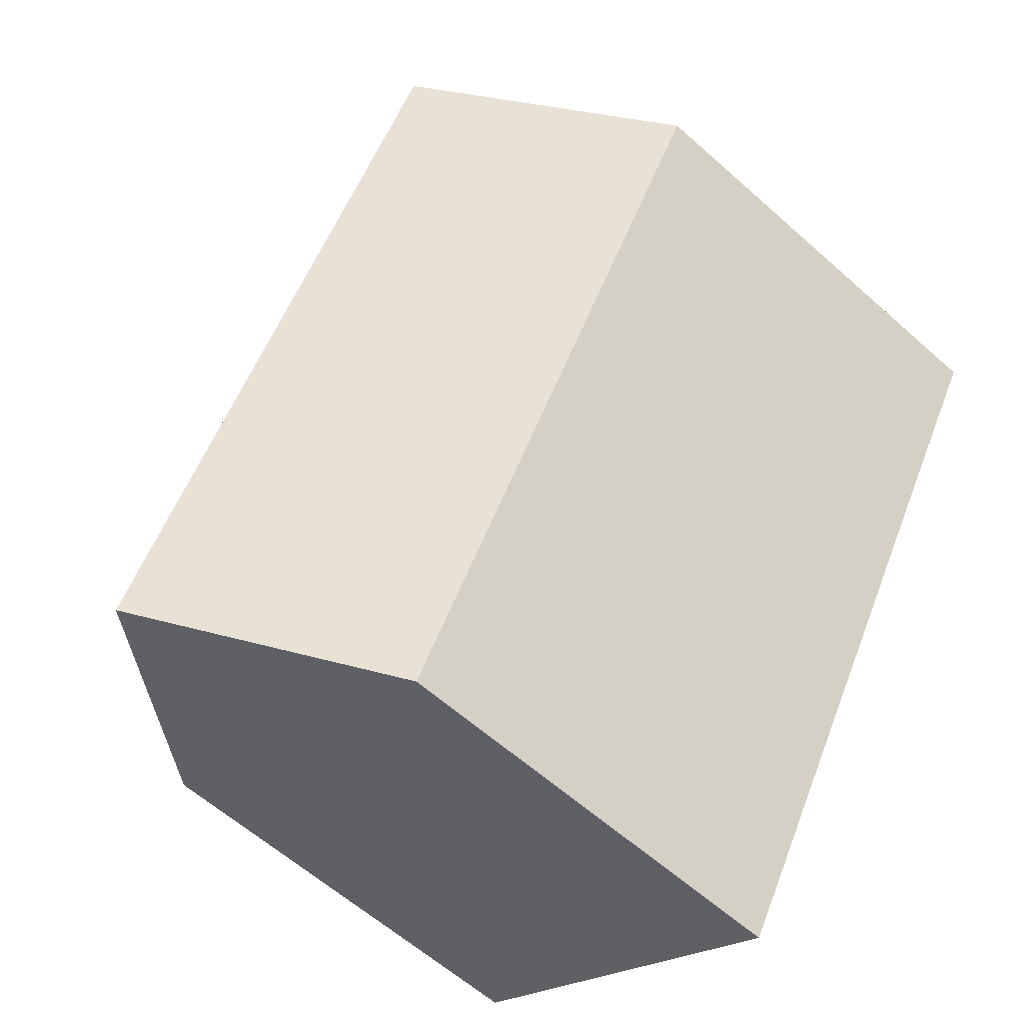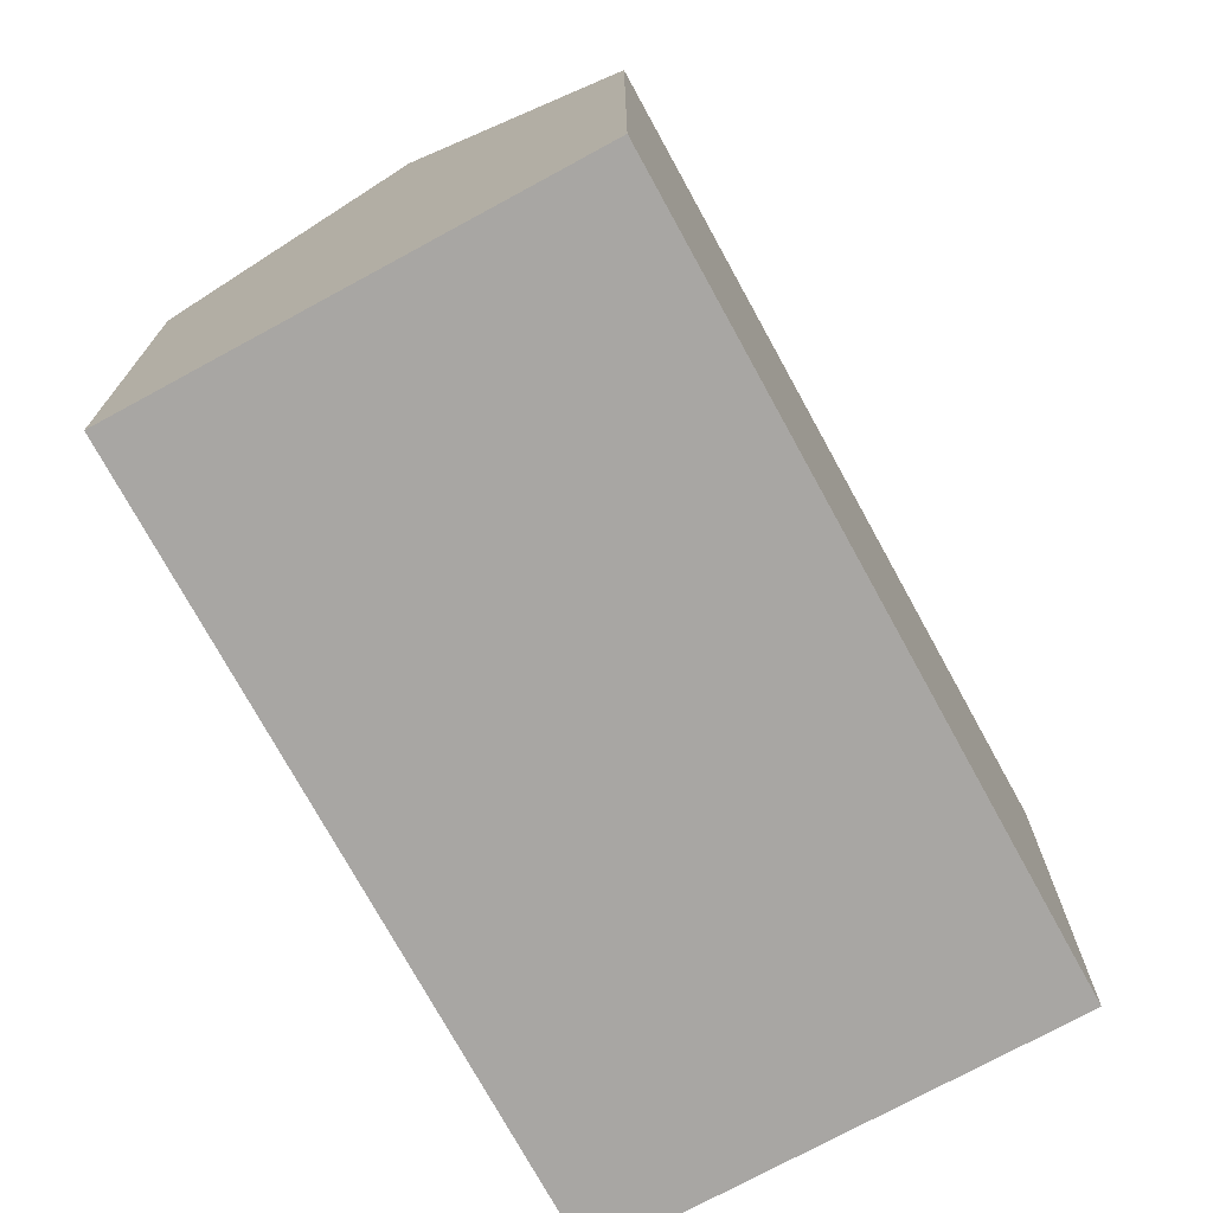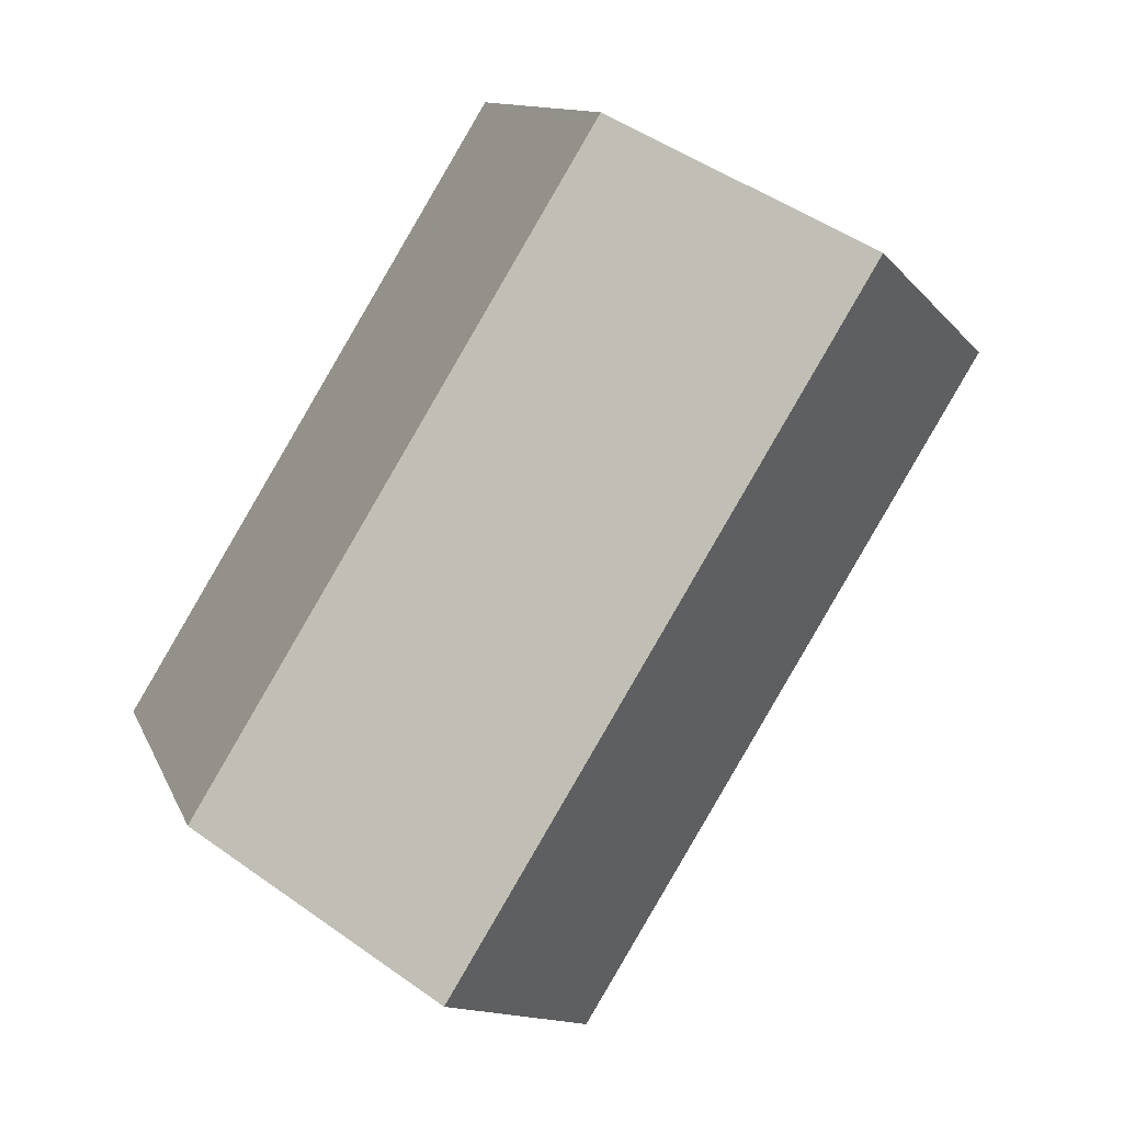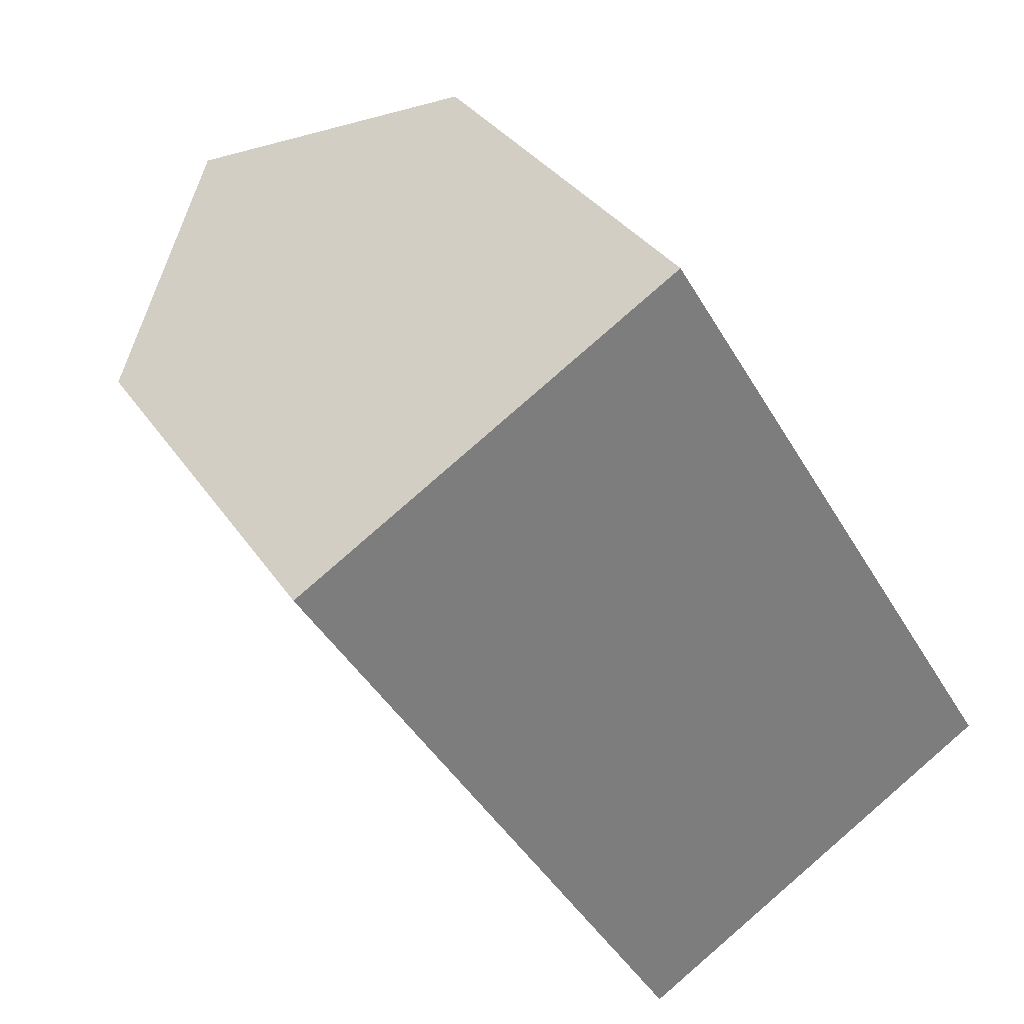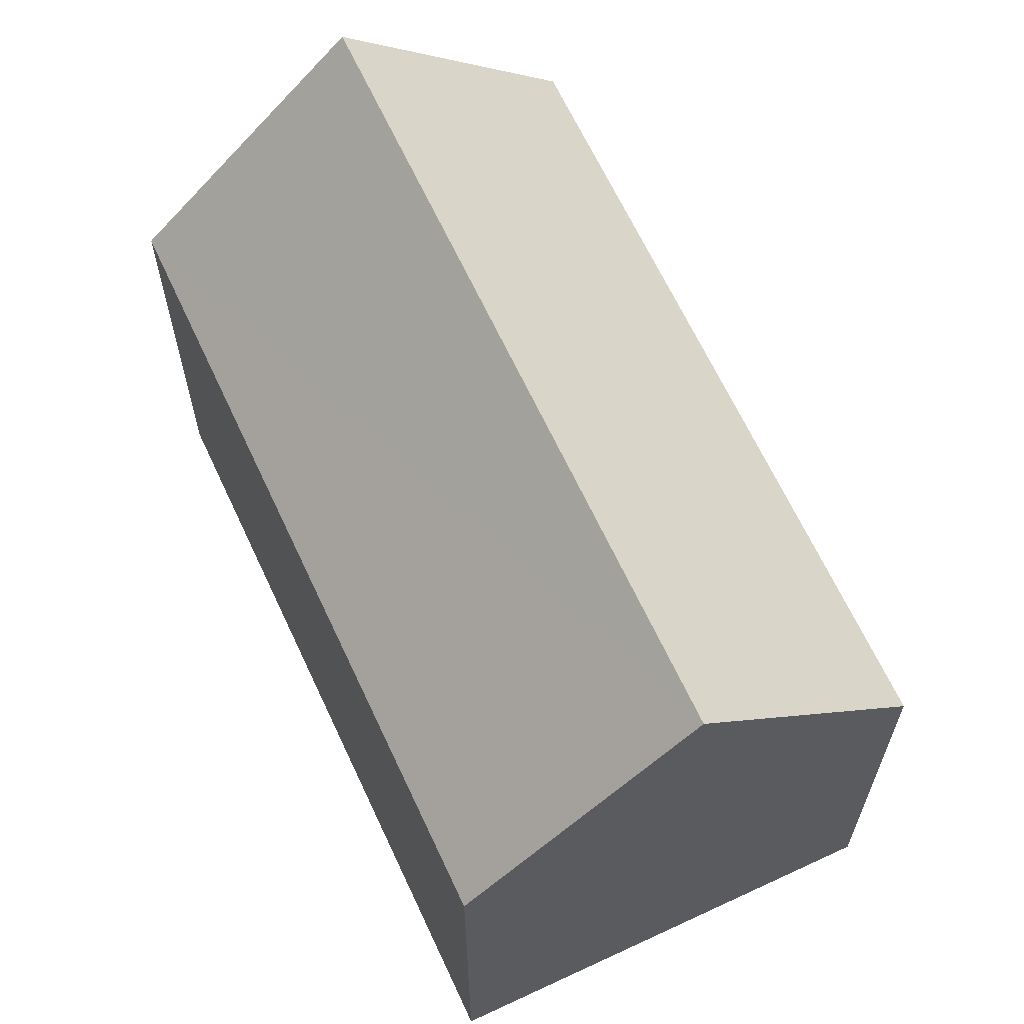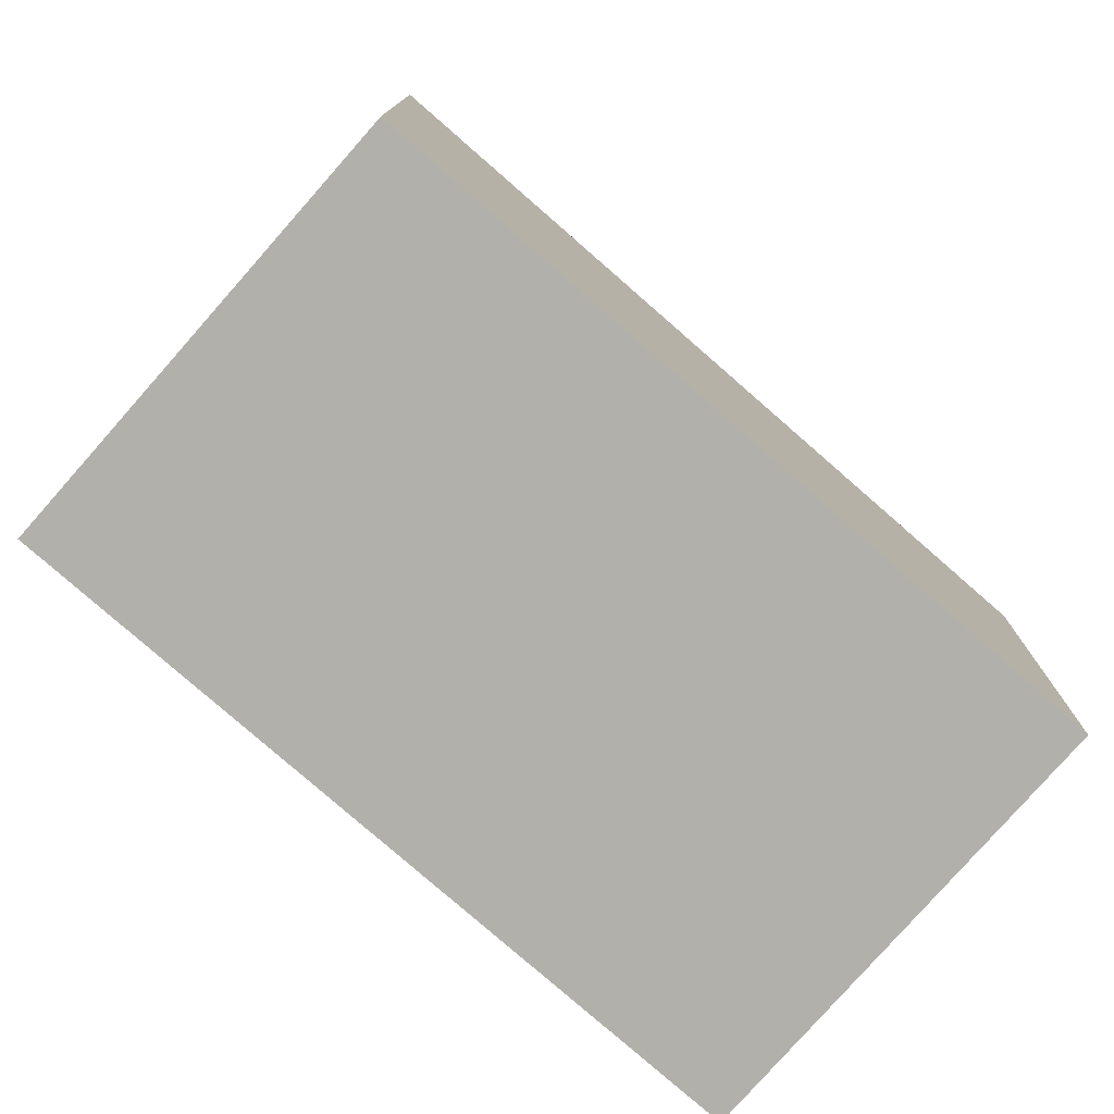
<metadata>
{"format":"obj","ext":"obj","renderer":"f3d","projection":"perspective","resolution":1024,"background":"white","views":[{"elev":-60.6,"azim":-132.3,"up":"+Z"},{"elev":-74.3,"azim":177.3,"up":"+Y"},{"elev":11.1,"azim":164.5,"up":"+Z"},{"elev":32.3,"azim":-27.9,"up":"+Z"},{"elev":65.6,"azim":123.6,"up":"+Y"},{"elev":-78.5,"azim":17.4,"up":"+Y"}]}
</metadata>
<code>
v  5.225 10.79 -8.559
v  14.35 16.09 -12.99
v  9.665 10.79 -15.83
v  4.687 16.09 2.841
v  4.232 10.79 -6.933
v  0 10.79 6.605e-16
v  9.369 10.79 5.679
v  9.462 10.79 5.525
v  13.58 10.79 -1.207
v  14.55 10.79 -2.802
v  19.04 10.78 -10.14
v  9.369 -3.477e-16 5.679
v  9.462 -3.383e-16 5.525
v  13.58 7.391e-17 -1.207
v  14.55 1.716e-16 -2.802
v  19.04 6.21e-16 -10.14
v  9.665 9.694e-16 -15.83
v  14.35 7.953e-16 -12.99
v  5.225 5.241e-16 -8.559
v  4.232 4.245e-16 -6.933
v  0 0 0
v  4.687 -1.74e-16 2.841
g defaultobject
f 1 2 3
f 2 1 4
f 4 1 5
f 4 5 6
f 7 2 4
f 2 7 8
f 2 8 9
f 2 9 10
f 2 10 11
f 12 8 7
f 8 12 9
f 9 12 10
f 10 12 11
f 11 12 13
f 11 13 14
f 11 14 15
f 11 15 16
f 11 3 2
f 3 11 16
f 3 16 17
f 17 16 18
f 17 1 3
f 1 17 5
f 5 17 6
f 6 17 19
f 6 19 20
f 6 20 21
f 6 7 4
f 7 6 12
f 12 6 22
f 22 6 21
f 15 18 16
f 18 15 17
f 17 15 19
f 19 15 14
f 19 14 13
f 19 13 20
f 20 13 21
f 21 13 22
f 22 13 12

</code>
